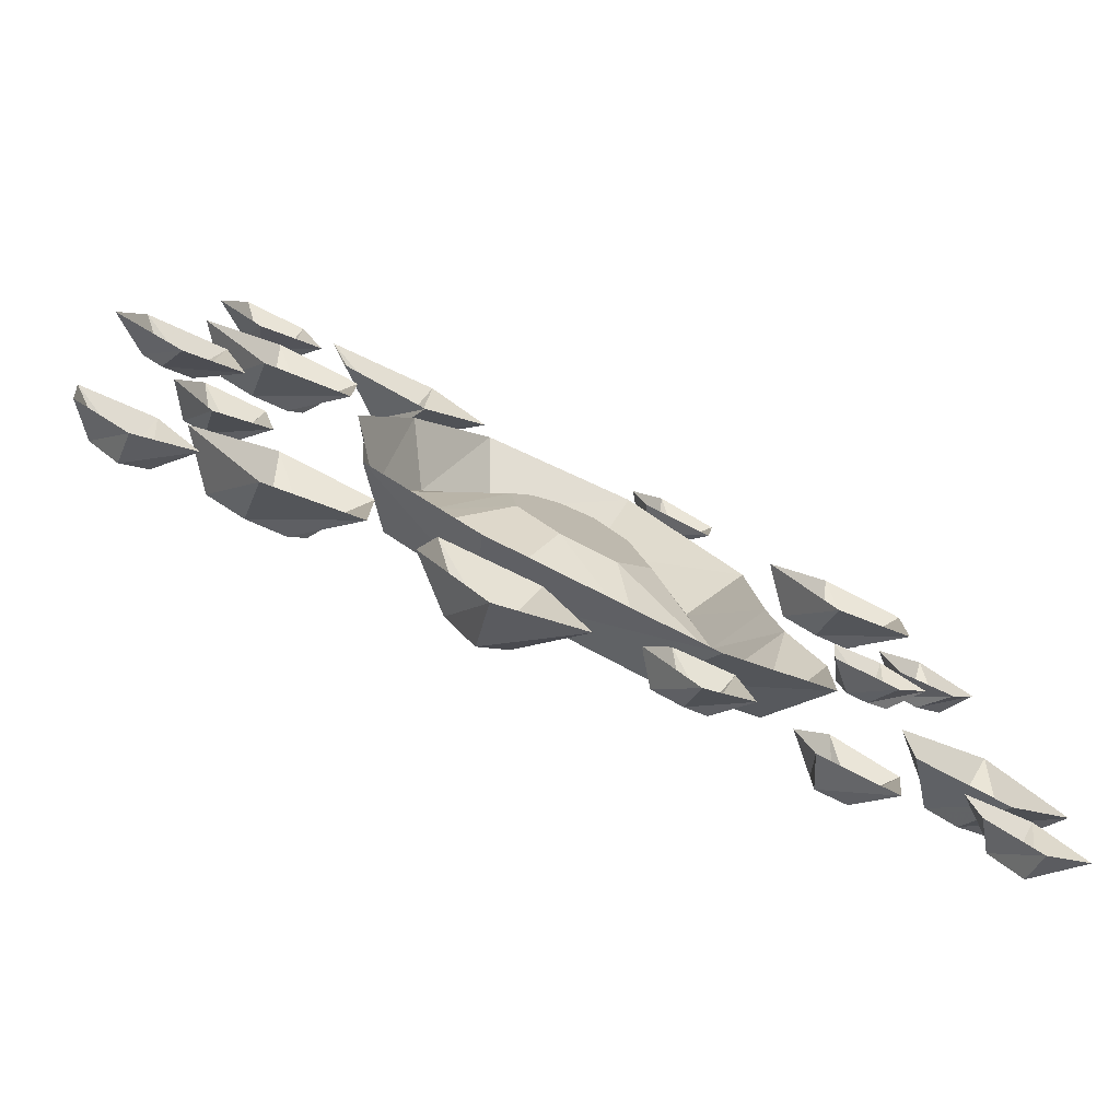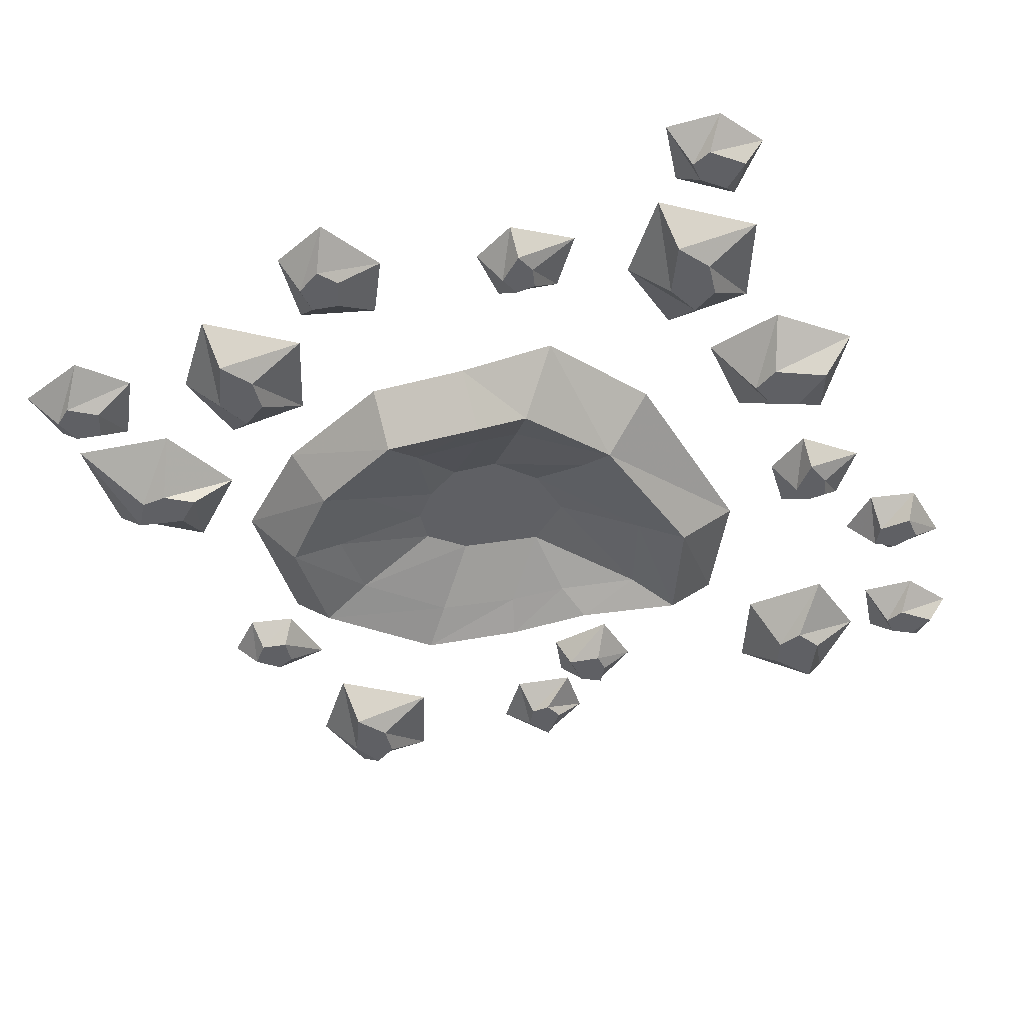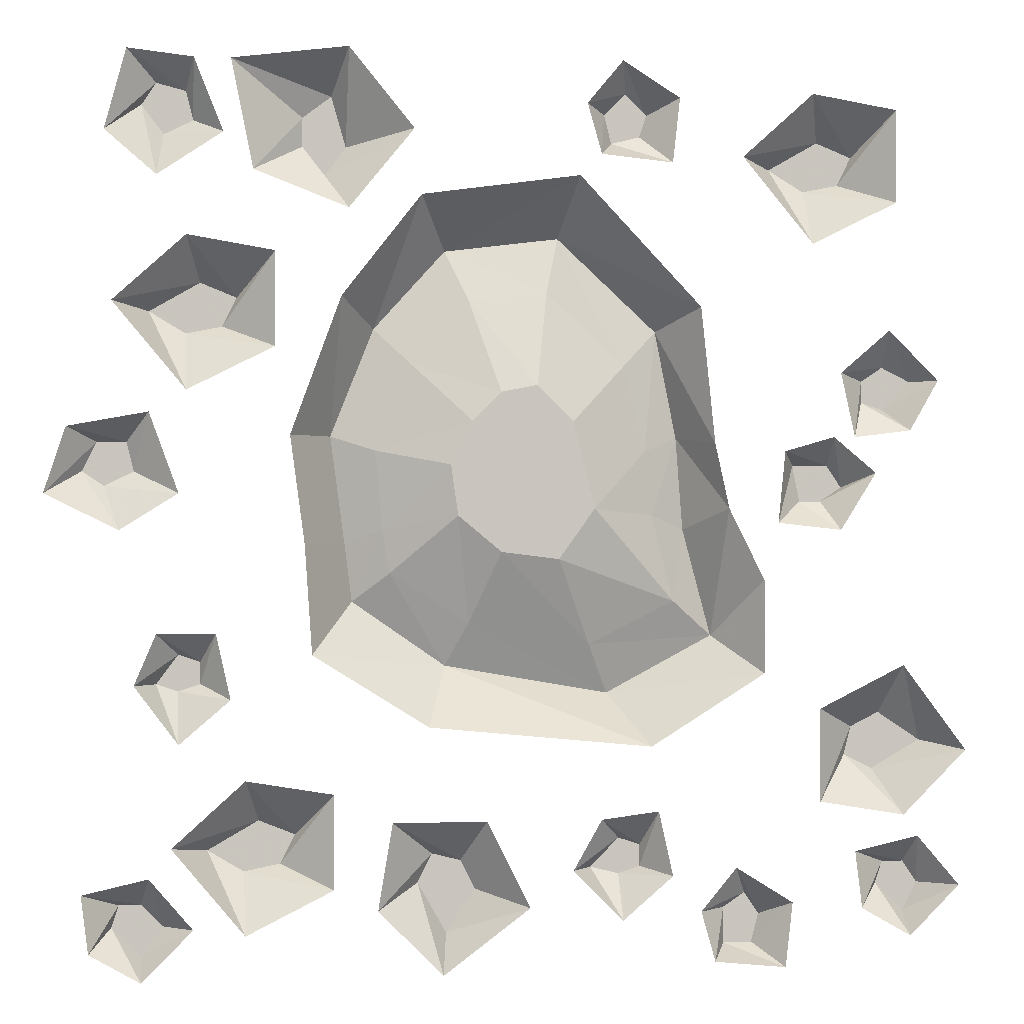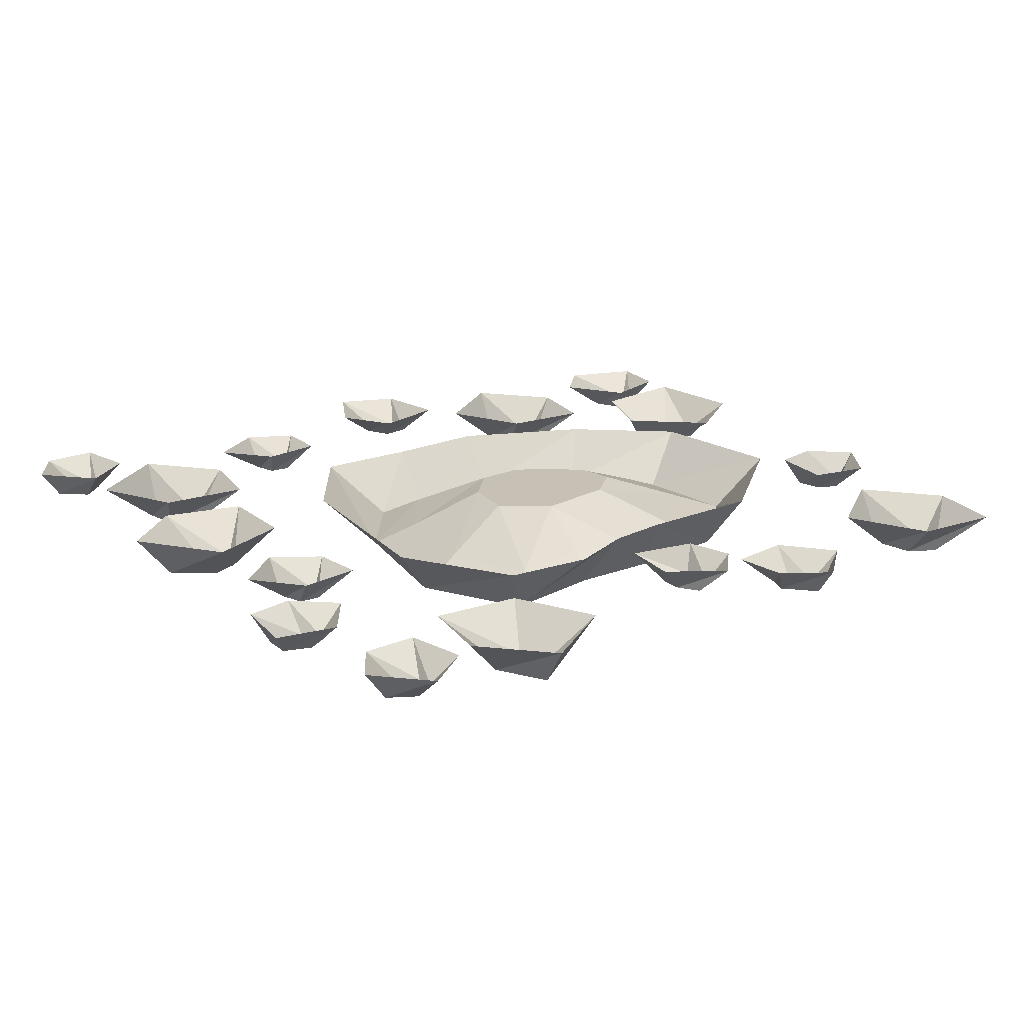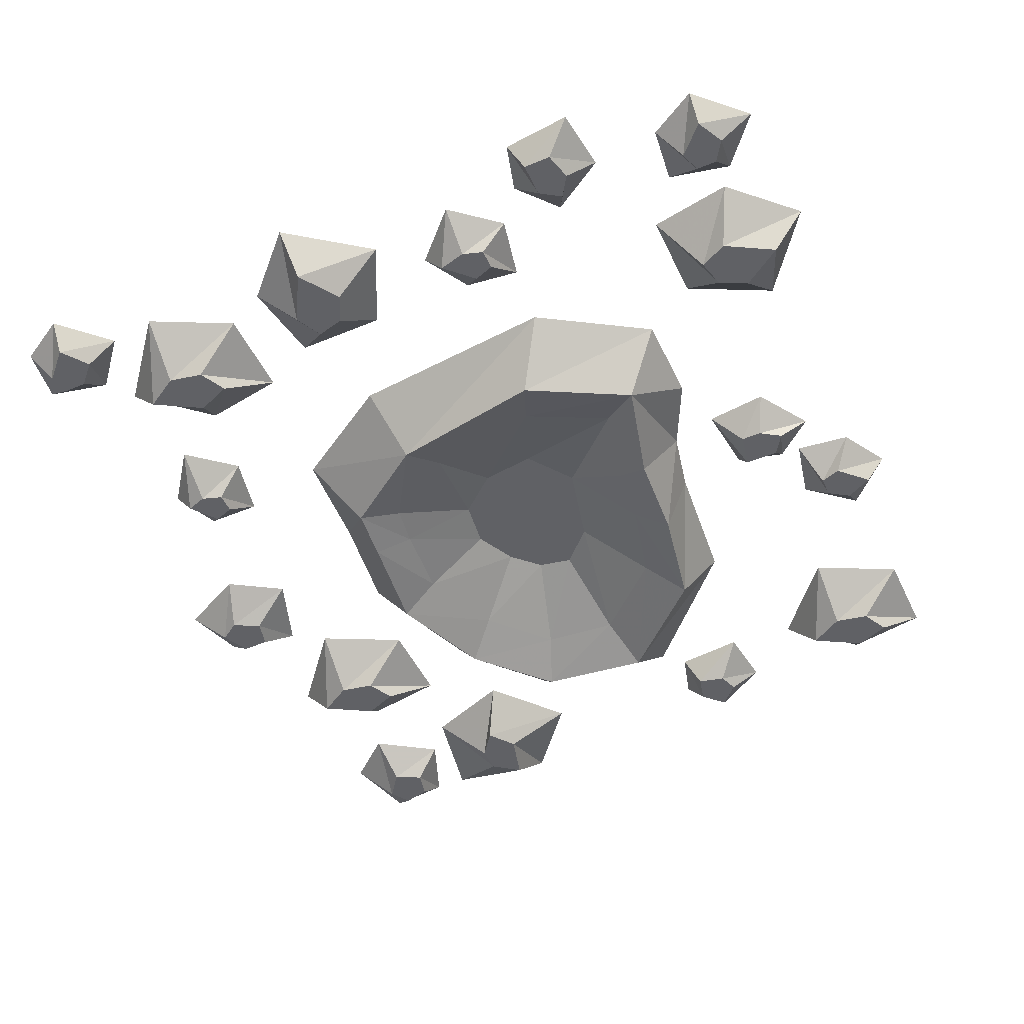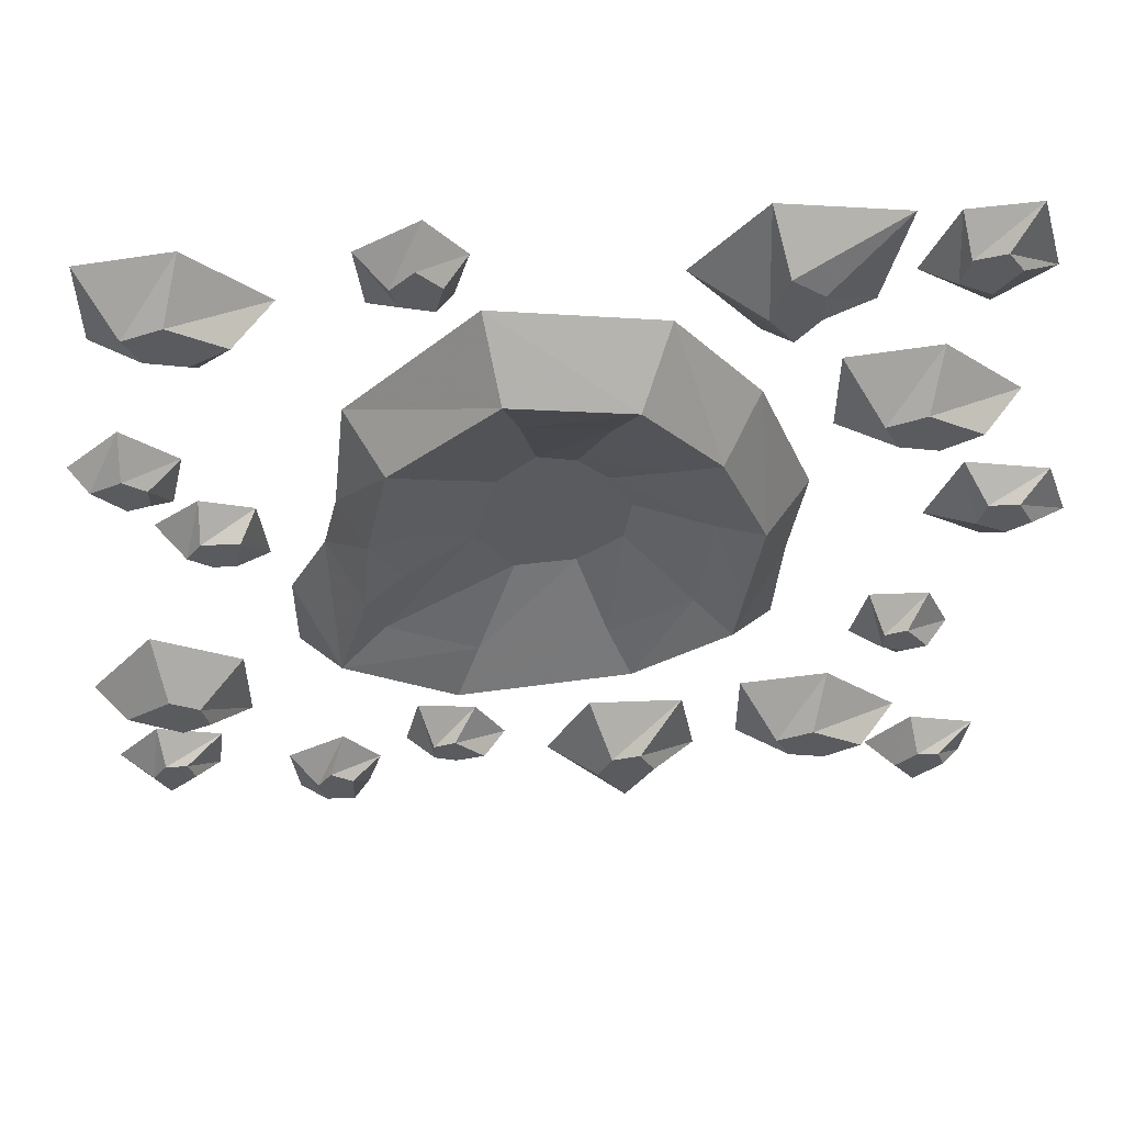
<metadata>
{"format":"obj","ext":"obj","renderer":"f3d","projection":"perspective","resolution":1024,"background":"white","views":[{"elev":-78.9,"azim":154.3,"up":"+Z"},{"elev":-44.7,"azim":114.6,"up":"+Y"},{"elev":-0.2,"azim":171.9,"up":"+Z"},{"elev":18.6,"azim":-123.0,"up":"+Y"},{"elev":-49.0,"azim":-155.2,"up":"+Y"},{"elev":56.8,"azim":-2.3,"up":"+Z"}]}
</metadata>
<code>
v 0.3594 -0.03125 -0.1484
v 0.3359 -0.03125 -0.1562
v 0.3359 -0.03125 -0.1797
v 0.3594 -0.03125 -0.1875
v 0.3828 -0.03125 -0.1797
v 0.4062 0 -0.1797
v 0.3828 0 -0.125
v 0.3203 0 -0.125
v 0.3047 0 -0.1953
v 0.3594 0 -0.2422
v 0.3359 -0.04688 0.25
v 0.2969 -0.04688 0.2344
v 0.3125 -0.04688 0.2031
v 0.3516 -0.04688 0.1953
v 0.3906 -0.04688 0.2188
v 0.4297 0 0.2266
v 0.3516 0 0.2969
v 0.2578 0 0.2812
v 0.2578 0 0.1797
v 0.3516 0 0.1328
v -0.3516 -0.03125 0.05469
v -0.3672 -0.03125 0.03125
v -0.3438 -0.03125 0.01562
v -0.3203 -0.03125 0.01562
v -0.3125 -0.03125 0.05469
v -0.2969 0 0.07031
v -0.3516 0 0.08594
v -0.3984 0 0.04688
v -0.3594 0 -0.01562
v -0.2891 0 -0.007812
v 0.1016 -0.04688 -0.3984
v 0.08594 -0.04688 -0.3672
v 0.05469 -0.04688 -0.375
v 0.03906 -0.04688 -0.4062
v 0.07031 -0.04688 -0.4531
v 0.07812 0 -0.4922
v 0.1484 0 -0.4219
v 0.1328 0 -0.3281
v 0.03125 0 -0.3281
v -0.01562 0 -0.4219
v -0.4062 -0.04688 -0.2812
v -0.375 -0.04688 -0.2656
v -0.3828 -0.04688 -0.2344
v -0.4141 -0.04688 -0.2188
v -0.4609 -0.04688 -0.25
v -0.5 0 -0.2578
v -0.4297 0 -0.3281
v -0.3359 0 -0.3125
v -0.3359 0 -0.2109
v -0.4297 0 -0.1641
v 0.1797 -0.04688 0.3984
v 0.2031 -0.04688 0.3672
v 0.2266 -0.04688 0.3984
v 0.2266 -0.04688 0.4297
v 0.1953 -0.04688 0.4531
v 0.1797 0 0.5
v 0.1094 0 0.4141
v 0.1797 0 0.3281
v 0.2812 0 0.3672
v 0.3047 0 0.4844
v -0.4062 -0.03125 -0.4062
v -0.4141 -0.03125 -0.3828
v -0.4375 -0.03125 -0.3828
v -0.4531 -0.03125 -0.4062
v -0.4375 -0.03125 -0.4375
v -0.4375 0 -0.4609
v -0.3828 0 -0.4297
v -0.375 0 -0.3672
v -0.4453 0 -0.3516
v -0.4922 0 -0.4062
v -0.4141 -0.03125 0.1172
v -0.3906 -0.03125 0.125
v -0.3906 -0.03125 0.1484
v -0.4141 -0.03125 0.1641
v -0.4453 -0.03125 0.1484
v -0.4688 0 0.1484
v -0.4375 0 0.09375
v -0.375 0 0.08594
v -0.3594 0 0.1562
v -0.4141 0 0.2031
v -0.1016 -0.03125 0.4375
v -0.125 -0.03125 0.4609
v -0.1484 -0.03125 0.4375
v -0.1406 -0.03125 0.4141
v -0.1094 -0.03125 0.4062
v -0.09375 0 0.3906
v -0.07812 0 0.4453
v -0.1172 0 0.4922
v -0.1797 0 0.4531
v -0.1719 0 0.3828
v -0.2344 -0.03125 -0.4297
v -0.2578 -0.03125 -0.4141
v -0.2734 -0.03125 -0.4375
v -0.2656 -0.03125 -0.4688
v -0.2344 -0.03125 -0.4688
v -0.2188 0 -0.4844
v -0.2031 0 -0.4297
v -0.2422 0 -0.3828
v -0.3047 0 -0.4219
v -0.2969 0 -0.4922
v 0.4297 -0.03125 -0.4375
v 0.4219 -0.03125 -0.4141
v 0.3984 -0.03125 -0.4141
v 0.375 -0.03125 -0.4375
v 0.3984 -0.03125 -0.4688
v 0.3984 0 -0.4922
v 0.4531 0 -0.4609
v 0.4609 0 -0.3984
v 0.3906 0 -0.3828
v 0.3438 0 -0.4375
v -0.1172 -0.03125 -0.3516
v -0.1406 -0.03125 -0.3594
v -0.1406 -0.03125 -0.3828
v -0.1172 -0.03125 -0.3906
v -0.08594 -0.03125 -0.3828
v -0.0625 0 -0.3828
v -0.09375 0 -0.3281
v -0.1562 0 -0.3203
v -0.1719 0 -0.3906
v -0.1172 0 -0.4375
v 0.4375 -0.03125 0.03125
v 0.4609 -0.03125 0.04688
v 0.4453 -0.03125 0.07812
v 0.4141 -0.03125 0.07812
v 0.4062 -0.03125 0.04688
v 0.3594 0 0.02344
v 0.4219 0 -0.01562
v 0.5 0 0.02344
v 0.4766 0 0.09375
v 0.3906 0 0.1094
v 0.3984 -0.03125 0.4375
v 0.3828 -0.03125 0.4609
v 0.3516 -0.03125 0.4531
v 0.3438 -0.03125 0.4219
v 0.375 -0.03125 0.4062
v 0.3828 0 0.3594
v 0.4375 0 0.4062
v 0.4141 0 0.4922
v 0.3438 0 0.4844
v 0.3125 0 0.4062
v 0.2734 -0.04688 -0.3281
v 0.2344 -0.04688 -0.3438
v 0.25 -0.04688 -0.375
v 0.2891 -0.04688 -0.3828
v 0.3281 -0.04688 -0.3594
v 0.3672 0 -0.3516
v 0.2891 0 -0.2812
v 0.1953 0 -0.2969
v 0.1953 0 -0.3984
v 0.2891 0 -0.4453
v -0.3438 -0.04688 0.4141
v -0.3828 -0.04688 0.3984
v -0.3672 -0.04688 0.3672
v -0.3281 -0.04688 0.3594
v -0.2891 -0.04688 0.3828
v -0.25 0 0.3906
v -0.3281 0 0.4609
v -0.4219 0 0.4453
v -0.4219 0 0.3438
v -0.3281 0 0.2969
v -0.2344 0 0.007812
v -0.2734 0 -0.07031
v -0.2266 -0.0625 -0.1328
v -0.1953 -0.0625 -0.01562
v -0.1875 -0.0625 0.08594
v -0.2188 0 0.07812
v -0.1641 -0.0625 0.2031
v -0.2031 0 0.2266
v -0.05469 -0.0625 0.3047
v -0.07031 0 0.3672
v 0.07031 -0.0625 0.2891
v 0.1016 0 0.3438
v 0.1484 -0.0625 0.2031
v 0.1875 0 0.2344
v 0.1953 -0.0625 0.08594
v 0.2422 0 0.08594
v 0.1797 -0.0625 -0.03125
v 0.2266 0 -0.03125
v 0.1719 -0.0625 -0.09375
v 0.2188 0 -0.1484
v 0.07031 -0.0625 -0.1641
v 0.09375 0 -0.2266
v -0.1484 0 -0.25
v -0.1094 -0.0625 -0.1953
v -0.2734 0 -0.1719
v -0.1797 -0.03906 -0.09375
v -0.1562 -0.03906 0
v -0.1484 -0.03906 0.07031
v -0.125 -0.03906 0.1641
v -0.03906 -0.03906 0.2422
v 0.04688 -0.03906 0.2344
v 0.1094 -0.03906 0.1641
v 0.1484 -0.03906 0.07031
v 0.1406 -0.03906 -0.01562
v 0.1328 -0.03906 -0.0625
v 0.04688 -0.03906 -0.1172
v -0.08594 -0.03906 -0.1406
v -0.04688 0 -0.04688
v -0.08594 0 0.007812
v -0.0625 0 0.1016
v -0.02344 0 0.1406
v 0.01562 0 0.1328
v 0.04688 0 0.1016
v 0.07031 0 0.05469
v 0.0625 0 0
v 0.01562 0 -0.03906
f 1 2 3
f 1 3 4
f 1 4 5
f 1 5 6
f 1 6 7
f 1 7 2
f 2 7 8
f 2 8 3
f 3 8 9
f 3 9 4
f 4 9 10
f 4 10 5
f 5 10 6
f 11 12 13
f 11 13 14
f 11 14 15
f 11 15 16
f 11 16 17
f 11 17 12
f 12 17 18
f 12 18 13
f 13 18 19
f 13 19 14
f 14 19 20
f 14 20 15
f 15 20 16
f 21 22 23
f 21 23 24
f 21 24 25
f 21 25 26
f 21 26 27
f 21 27 22
f 22 27 28
f 22 28 23
f 23 28 29
f 23 29 24
f 24 29 30
f 24 30 25
f 25 30 26
f 81 82 83
f 81 83 84
f 81 84 85
f 81 85 86
f 81 86 87
f 81 87 82
f 82 87 88
f 82 88 83
f 83 88 89
f 83 89 84
f 84 89 90
f 84 90 85
f 85 90 86
f 91 92 93
f 91 93 94
f 91 94 95
f 91 95 96
f 91 96 97
f 91 97 92
f 92 97 98
f 92 98 93
f 93 98 99
f 93 99 94
f 94 99 100
f 94 100 95
f 95 100 96
f 141 142 143
f 141 143 144
f 141 144 145
f 141 145 146
f 141 146 147
f 141 147 142
f 142 147 148
f 142 148 143
f 143 148 149
f 143 149 144
f 144 149 150
f 144 150 145
f 145 150 146
f 151 152 153
f 151 153 154
f 151 154 155
f 151 155 156
f 151 156 157
f 151 157 152
f 152 157 158
f 152 158 153
f 153 158 159
f 153 159 154
f 154 159 160
f 154 160 155
f 155 160 156
f 31 32 33
f 31 33 34
f 31 34 35
f 31 35 36
f 31 36 37
f 31 37 32
f 32 37 38
f 32 38 33
f 33 38 39
f 33 39 34
f 34 39 40
f 34 40 35
f 35 40 36
f 41 42 43
f 41 43 44
f 41 44 45
f 41 45 46
f 41 46 47
f 41 47 42
f 42 47 48
f 42 48 43
f 43 48 49
f 43 49 44
f 44 49 50
f 44 50 45
f 45 50 46
f 61 62 63
f 61 63 64
f 61 64 65
f 61 65 66
f 61 66 67
f 61 67 62
f 62 67 68
f 62 68 63
f 63 68 69
f 63 69 64
f 64 69 70
f 64 70 65
f 65 70 66
f 71 72 73
f 71 73 74
f 71 74 75
f 71 75 76
f 71 76 77
f 71 77 72
f 72 77 78
f 72 78 73
f 73 78 79
f 73 79 74
f 74 79 80
f 74 80 75
f 75 80 76
f 101 102 103
f 101 103 104
f 101 104 105
f 101 105 106
f 101 106 107
f 101 107 102
f 102 107 108
f 102 108 103
f 103 108 109
f 103 109 104
f 104 109 110
f 104 110 105
f 105 110 106
f 111 112 113
f 111 113 114
f 111 114 115
f 111 115 116
f 111 116 117
f 111 117 112
f 112 117 118
f 112 118 113
f 113 118 119
f 113 119 114
f 114 119 120
f 114 120 115
f 115 120 116
f 161 162 163
f 161 163 164
f 161 164 165
f 161 165 166
f 166 165 167
f 166 167 168
f 168 167 169
f 168 169 170
f 170 169 171
f 170 171 172
f 172 171 173
f 172 173 174
f 174 173 175
f 174 175 176
f 176 175 177
f 176 177 178
f 178 177 179
f 178 179 180
f 180 179 181
f 180 181 182
f 182 181 183
f 183 181 184
f 183 184 185
f 185 184 163
f 185 163 162
f 51 52 53
f 51 53 54
f 51 54 55
f 51 55 56
f 51 56 57
f 51 57 52
f 52 57 58
f 52 58 53
f 53 58 59
f 53 59 54
f 54 59 60
f 54 60 55
f 55 60 56
f 121 122 123
f 121 123 124
f 121 124 125
f 121 125 126
f 121 126 127
f 121 127 122
f 122 127 128
f 122 128 123
f 123 128 129
f 123 129 124
f 124 129 130
f 124 130 125
f 125 130 126
f 131 132 133
f 131 133 134
f 131 134 135
f 131 135 136
f 131 136 137
f 131 137 132
f 132 137 138
f 132 138 133
f 133 138 139
f 133 139 134
f 134 139 140
f 134 140 135
f 135 140 136
f 164 163 186
f 164 186 187
f 164 187 165
f 165 187 188
f 165 188 167
f 167 188 189
f 167 189 169
f 169 189 190
f 169 190 171
f 171 190 191
f 171 191 173
f 173 191 192
f 173 192 175
f 175 192 193
f 175 193 177
f 177 193 194
f 177 194 179
f 179 194 195
f 179 195 181
f 181 195 196
f 181 196 184
f 184 196 197
f 184 197 163
f 163 197 186
f 186 197 198
f 186 198 199
f 186 199 187
f 187 199 188
f 188 199 189
f 189 199 200
f 189 200 190
f 190 200 201
f 190 201 191
f 191 201 202
f 191 202 192
f 192 202 203
f 192 203 193
f 193 203 204
f 193 204 194
f 194 204 205
f 194 205 195
f 195 205 196
f 196 205 206
f 196 206 197
f 197 206 198
f 198 206 204
f 198 204 203
f 198 203 199
f 199 203 202
f 199 202 200
f 200 202 201
f 205 204 206

</code>
